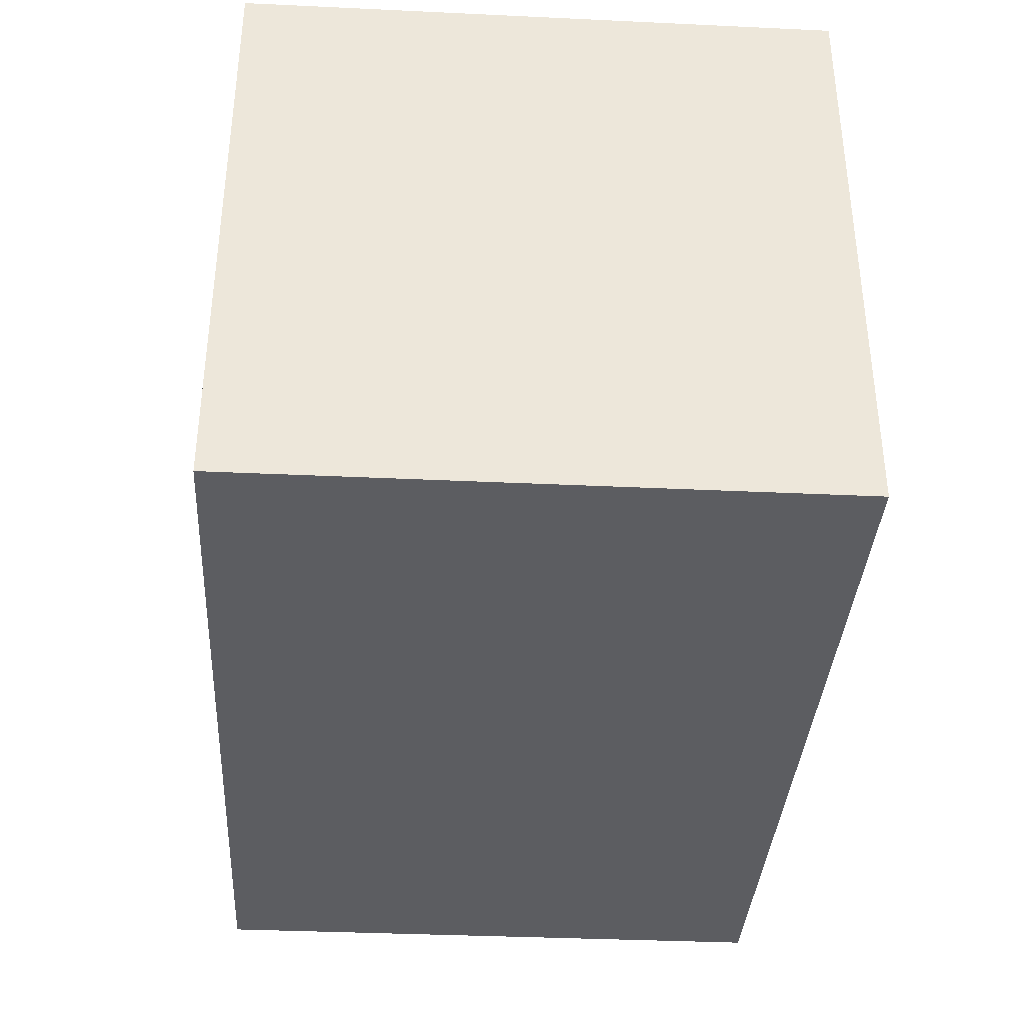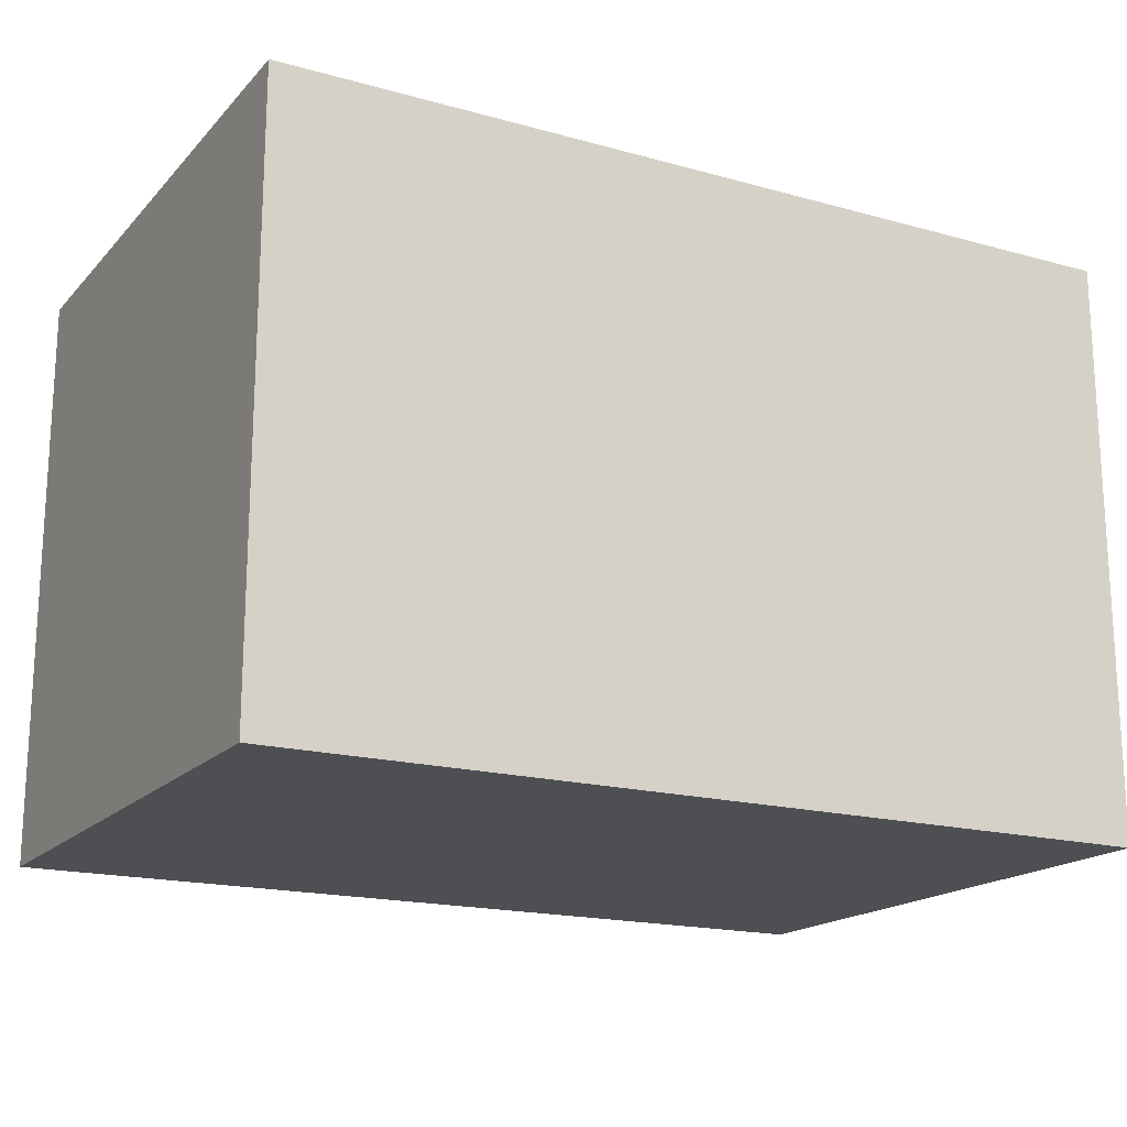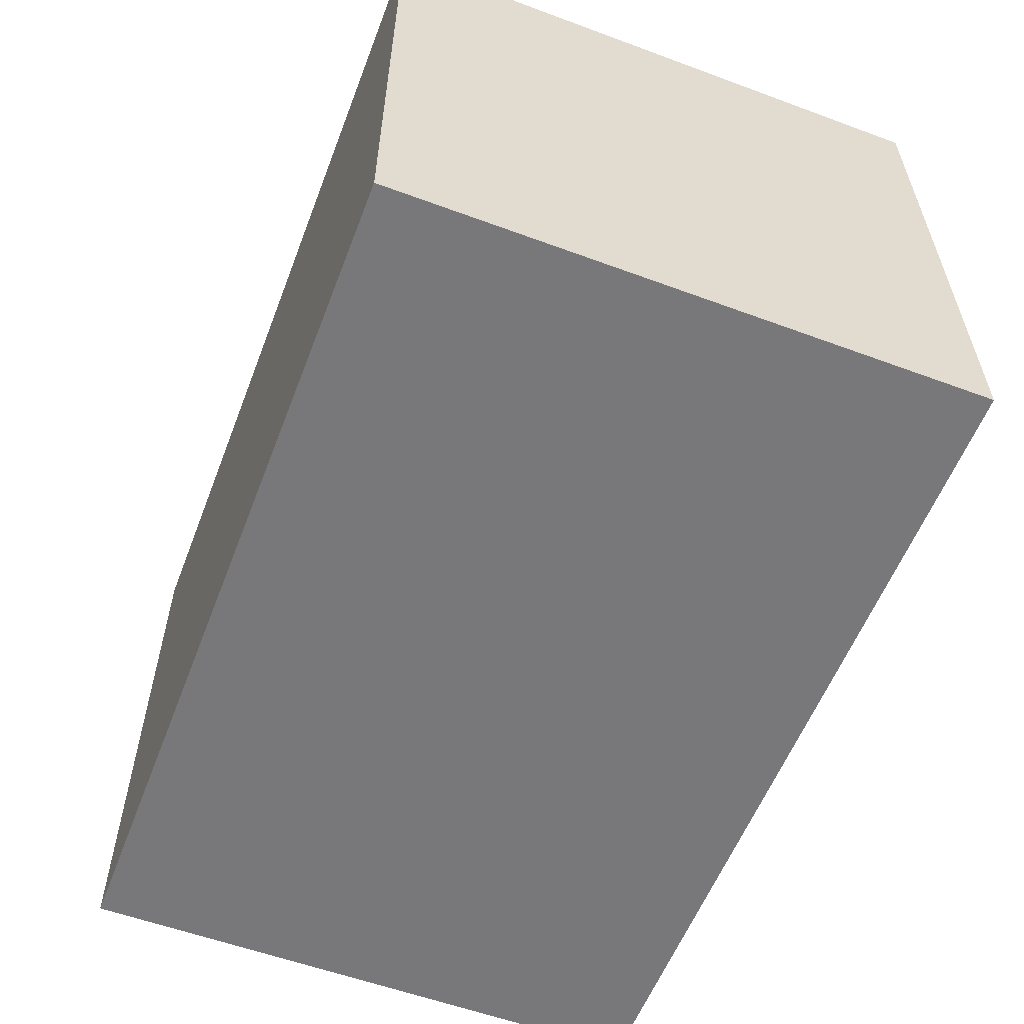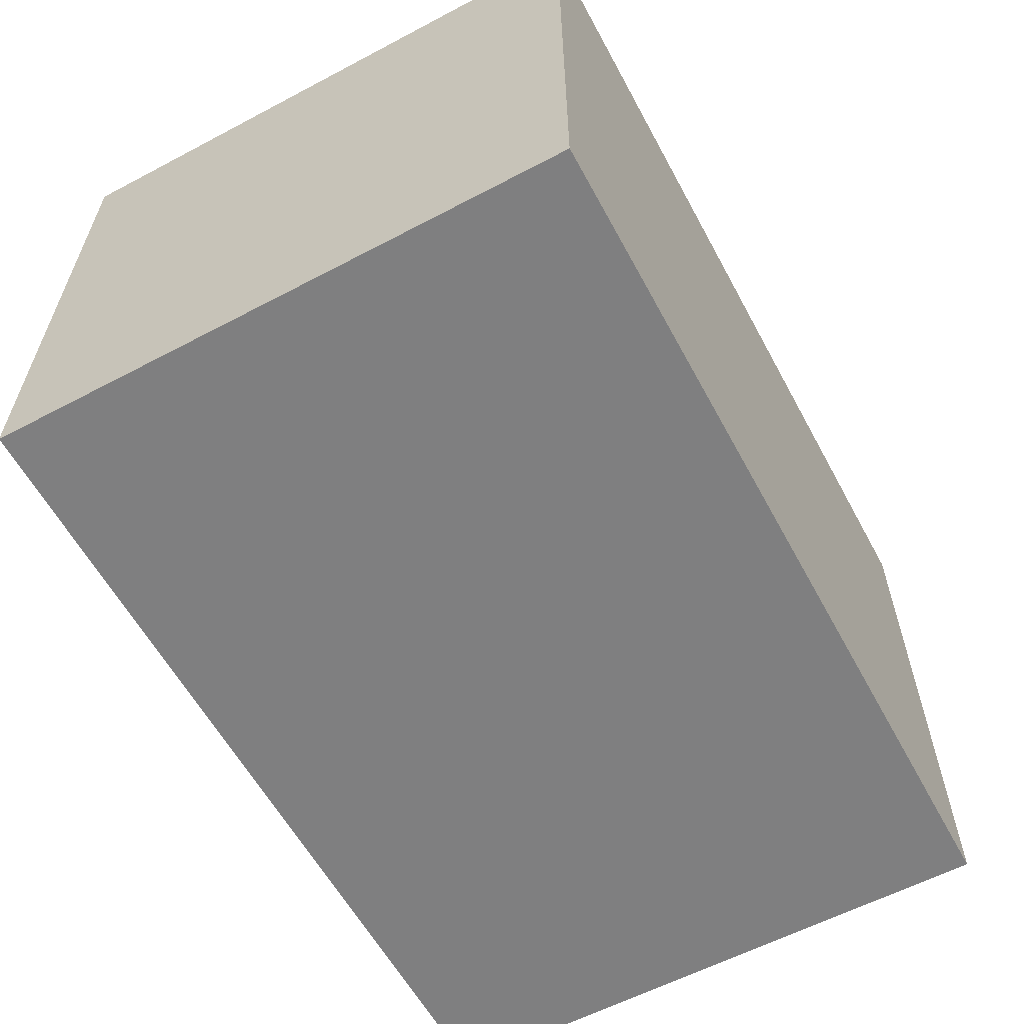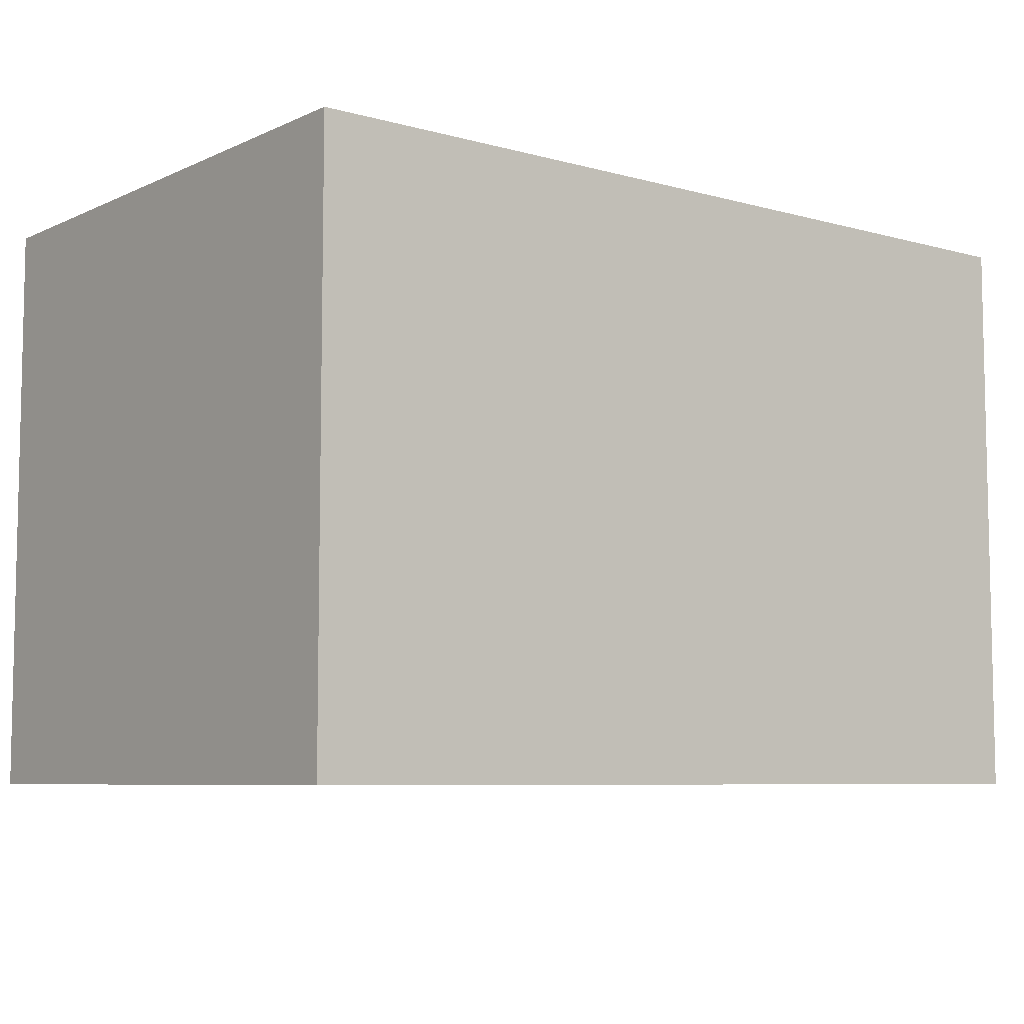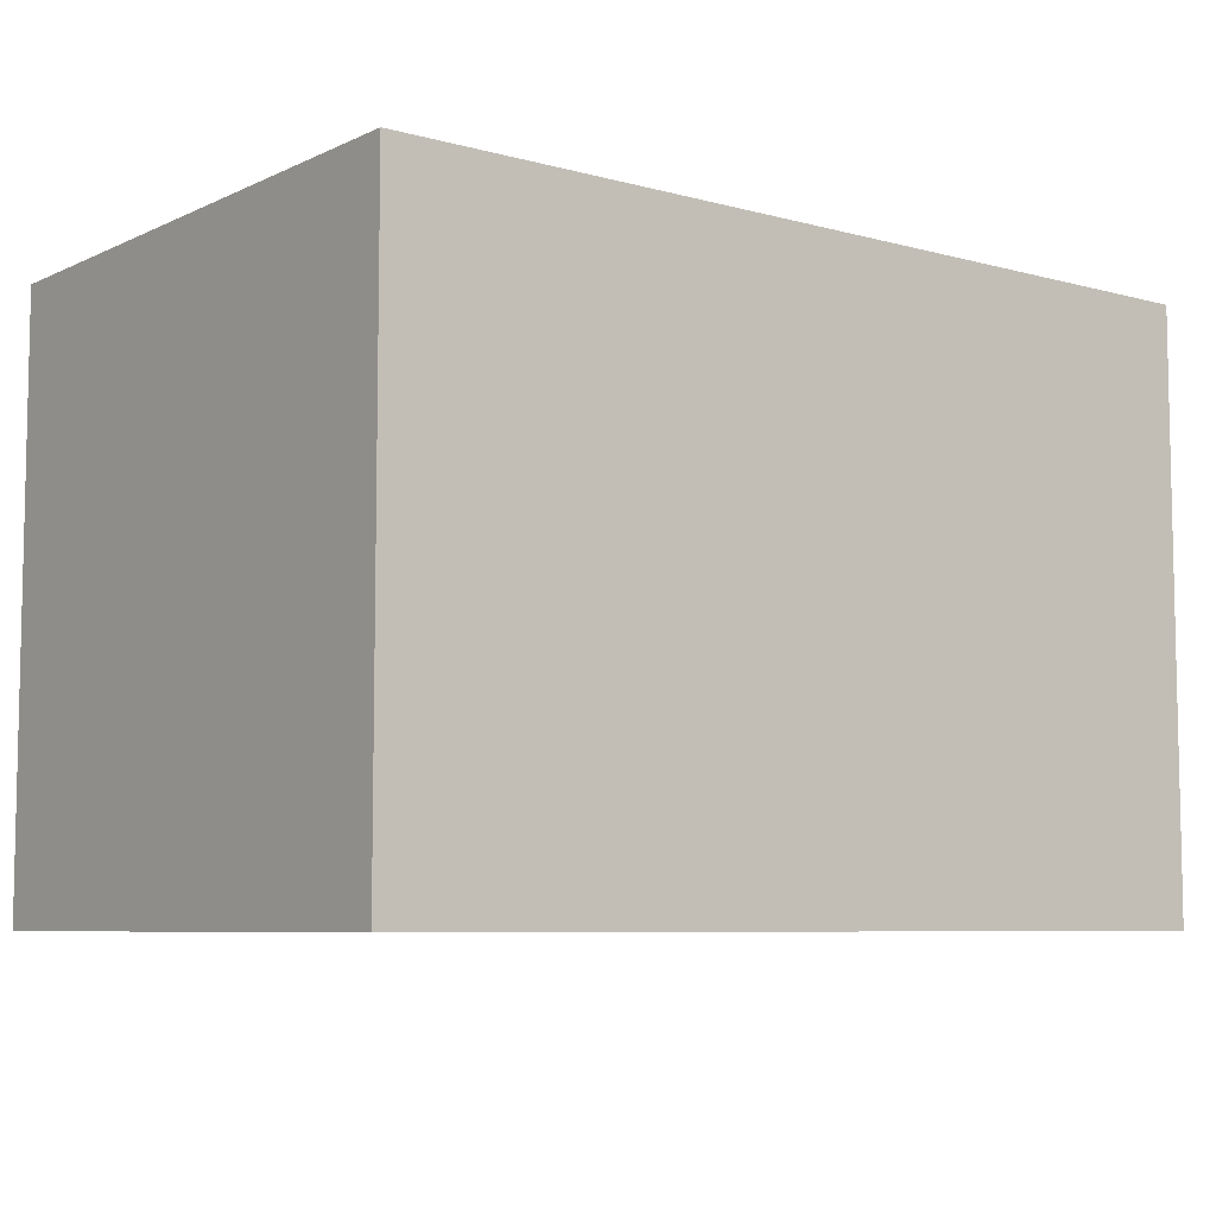
<metadata>
{"format":"obj","ext":"obj","renderer":"f3d","projection":"perspective","resolution":1024,"background":"white","views":[{"elev":-36.3,"azim":-93.5,"up":"+Z"},{"elev":-17.8,"azim":-28.5,"up":"+Z"},{"elev":-57.5,"azim":69.0,"up":"+Z"},{"elev":-59.8,"azim":118.4,"up":"+Y"},{"elev":-7.1,"azim":141.7,"up":"+Z"},{"elev":-7.1,"azim":-37.9,"up":"+Y"}]}
</metadata>
<code>
v 7.5 5 10
v 7.5 -5 10
v -7.5 -5 10
v -7.5 5 10
v -7.5 5 0
v 7.5 5 0
v 7.5 -5 0
v -7.5 -5 0
f 1 4 3 2
f 1 6 5 4
f 2 7 6 1
f 3 8 7 2
f 4 5 8 3
f 5 6 7 8

</code>
